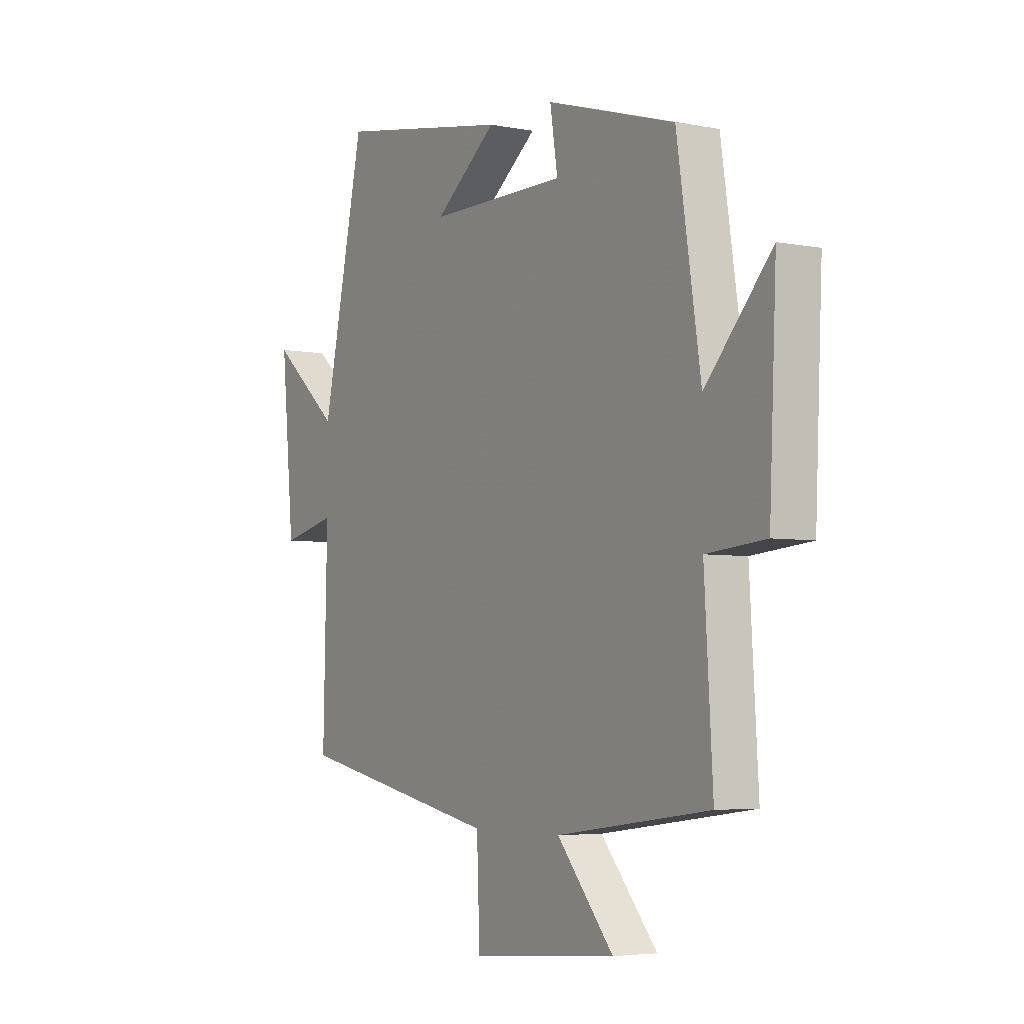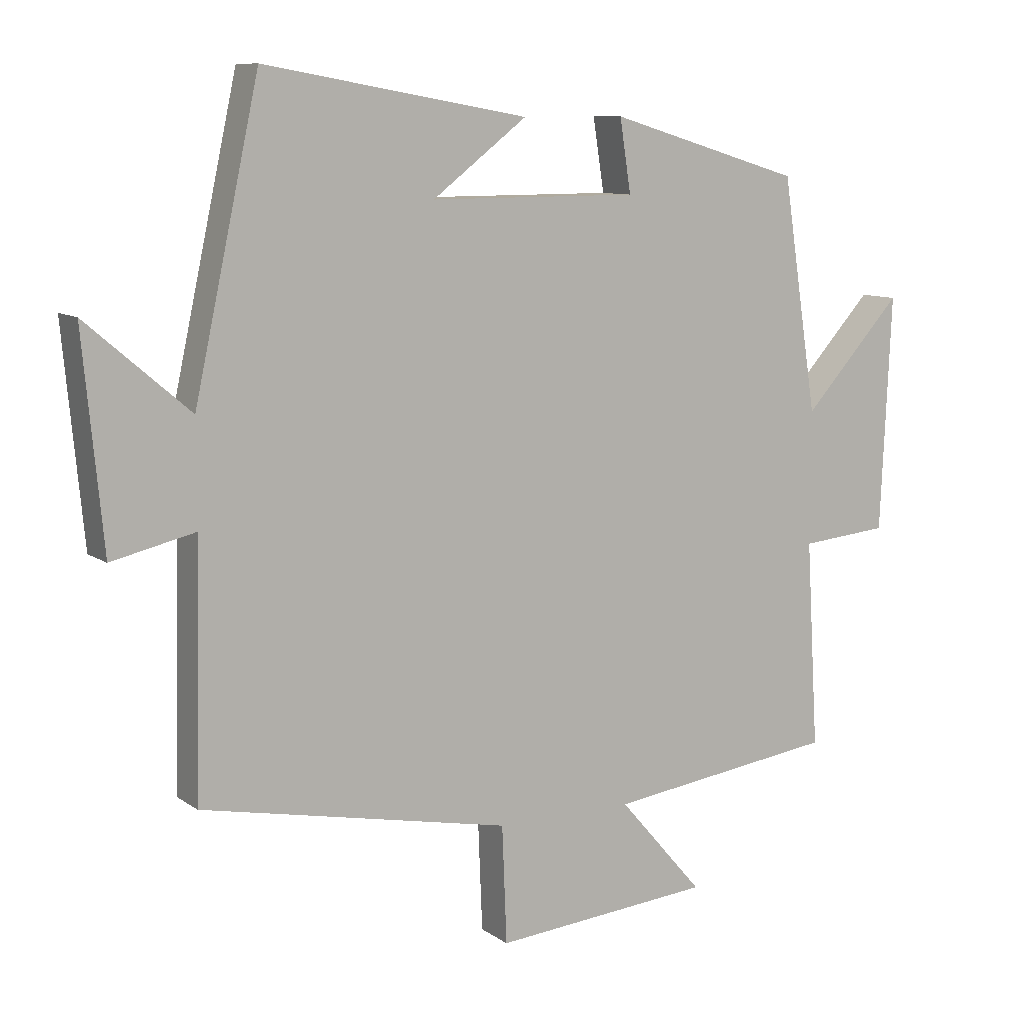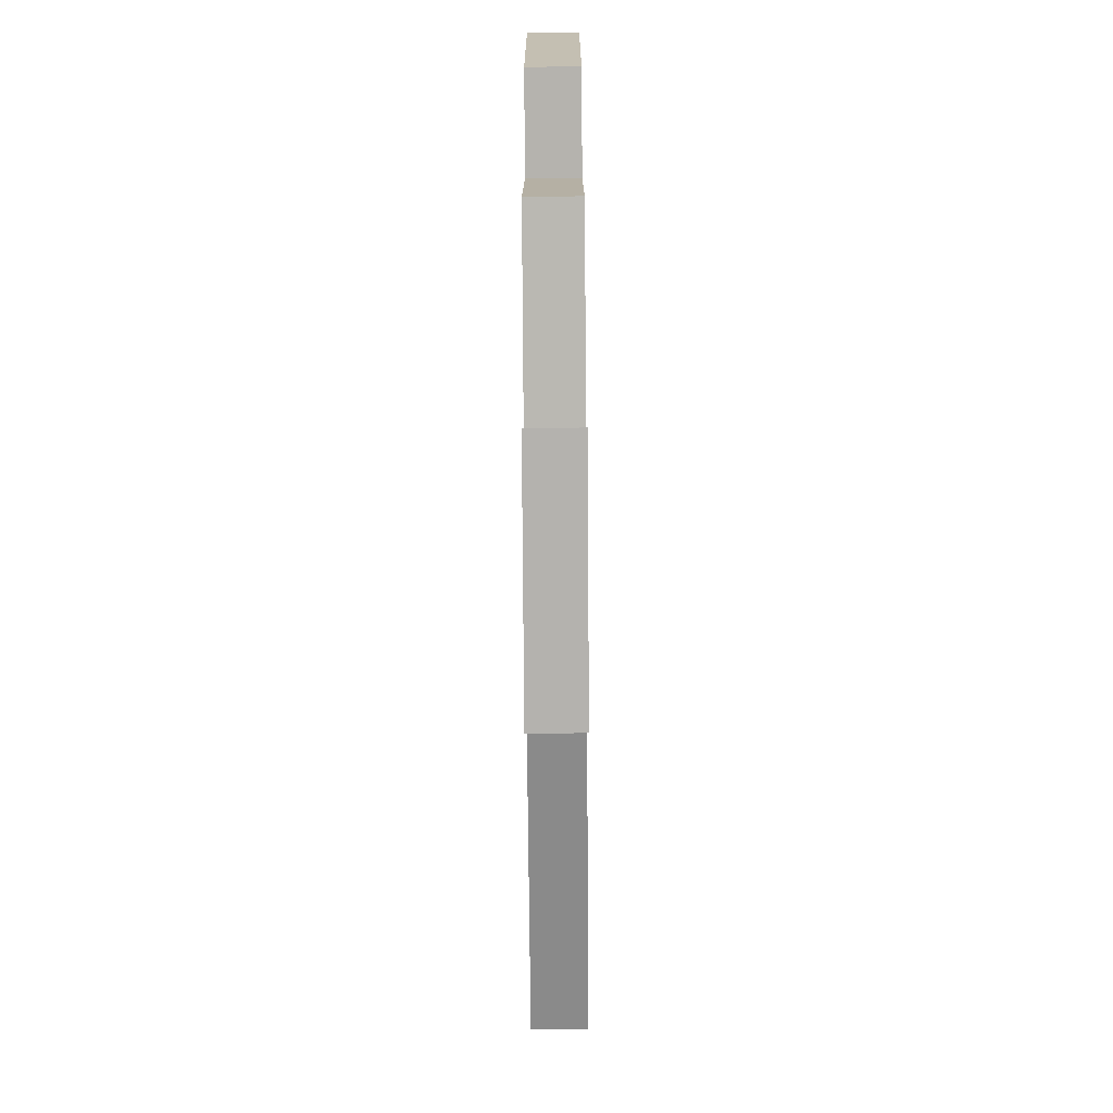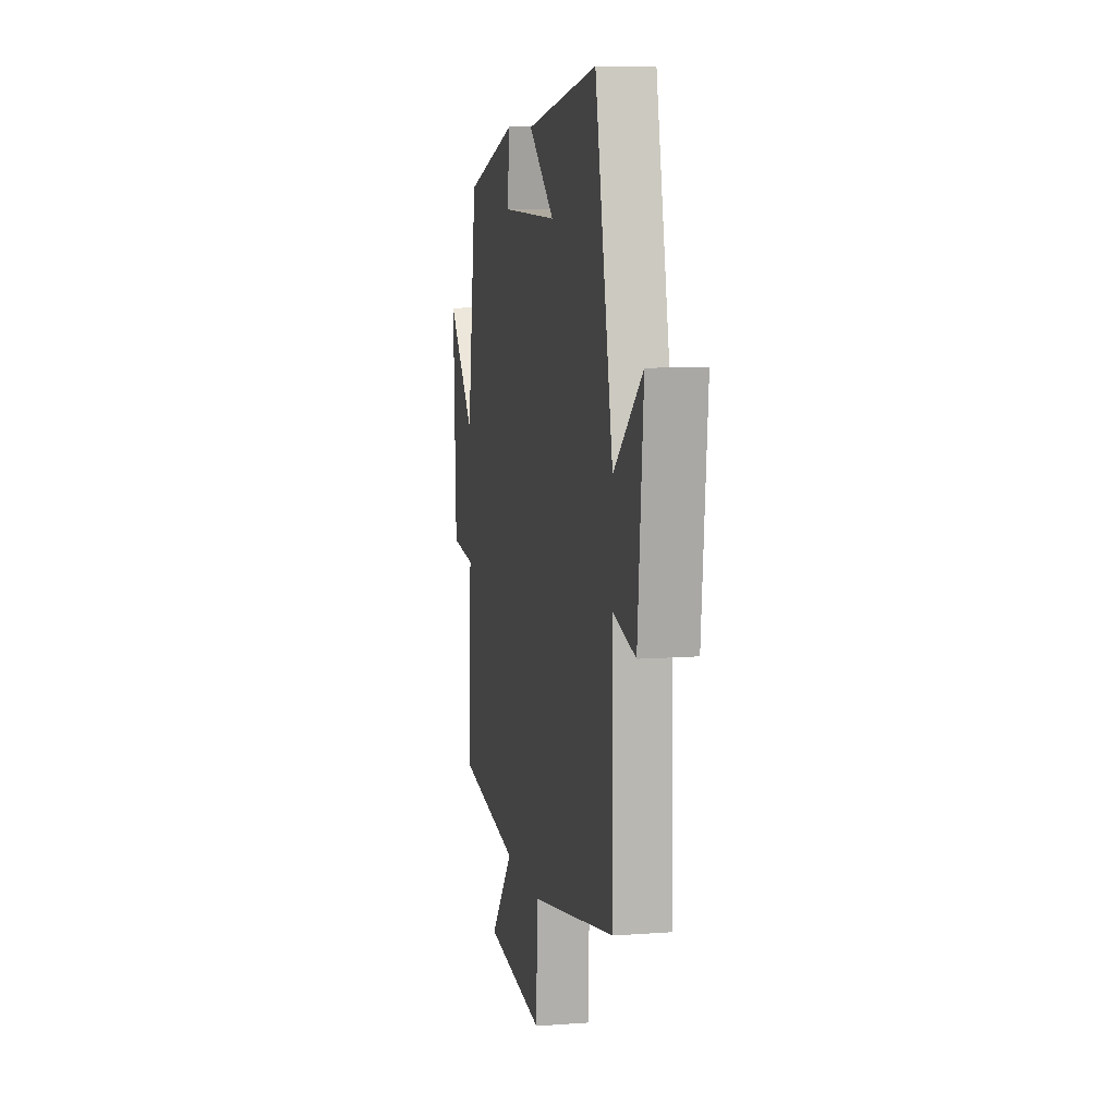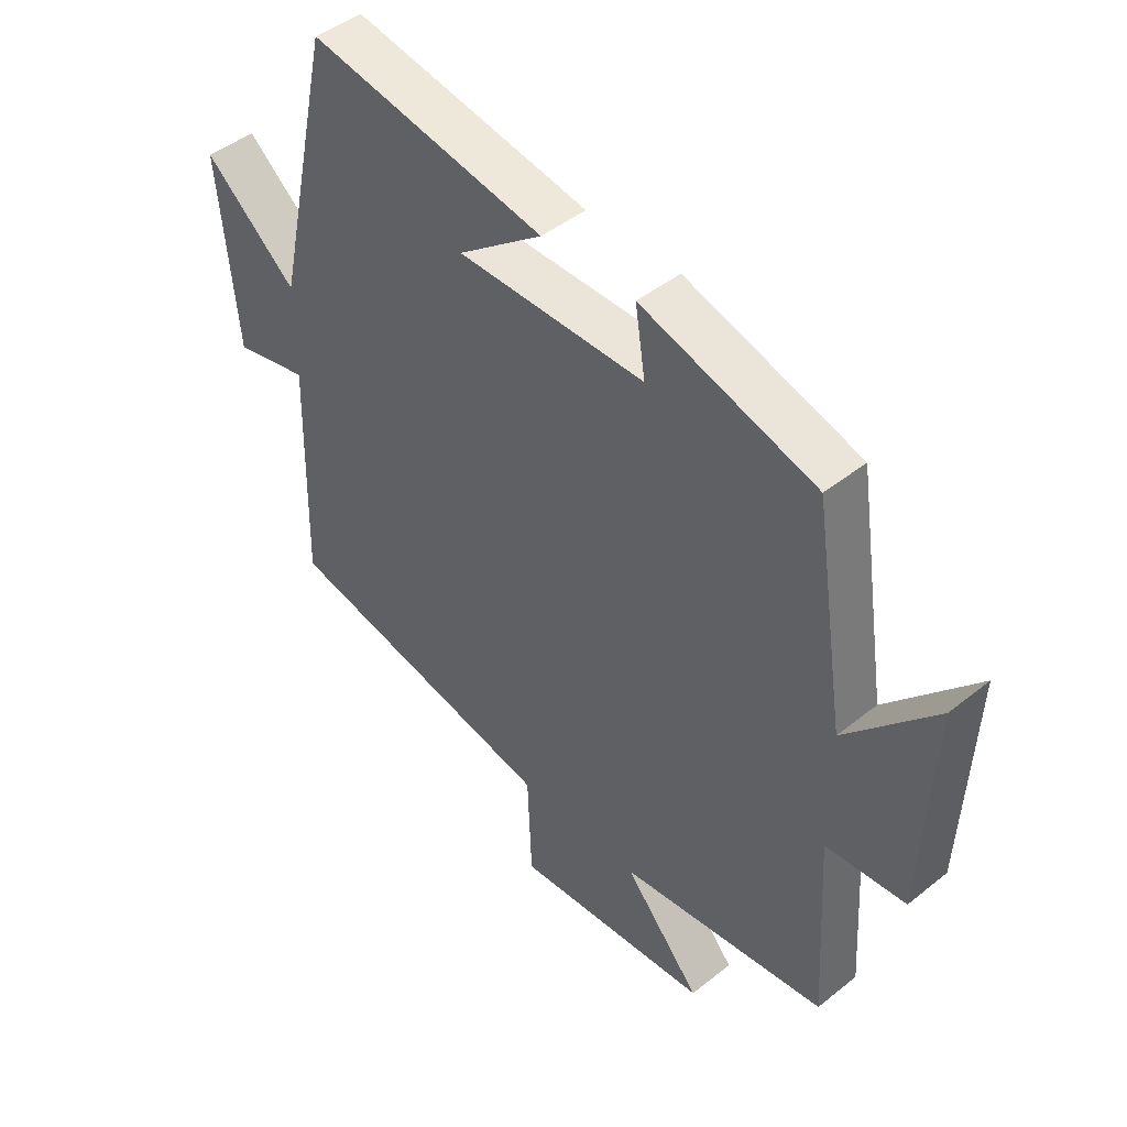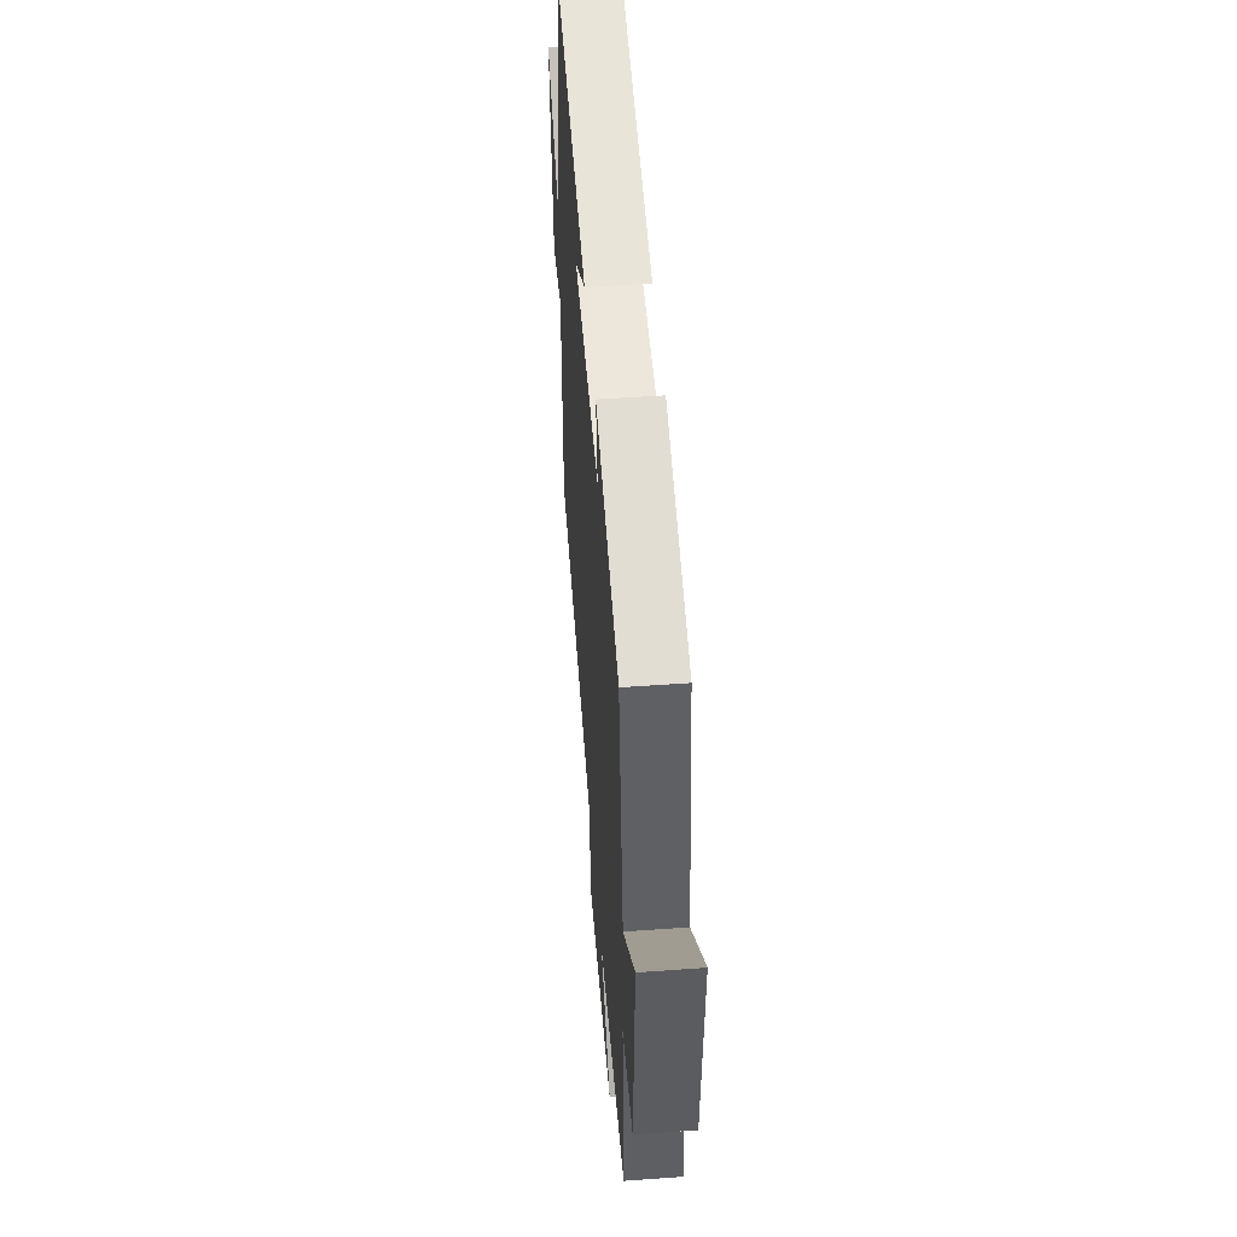
<metadata>
{"format":"obj","ext":"obj","renderer":"f3d","projection":"perspective","resolution":1024,"background":"white","views":[{"elev":-4.5,"azim":-121.9,"up":"+Z"},{"elev":9.7,"azim":149.3,"up":"+Z"},{"elev":-74.9,"azim":-89.6,"up":"+Z"},{"elev":9.5,"azim":79.0,"up":"+Z"},{"elev":45.3,"azim":-132.7,"up":"+Z"},{"elev":51.8,"azim":-94.5,"up":"+Z"}]}
</metadata>
<code>
v -0.446 0.07 0.412
v -0.153 0.07 0.5
v -0.17 0.07 0.391
v 0.146 0.07 0.391
v 0.003 0.07 0.5
v 0.402 0.07 0.57
v 0.5 0.07 0.123
v 0.656 0.07 0.256
v 0.626 0.07 -0.06
v 0.5 0.07 -0.031
v 0.509 0.07 -0.405
v 0.04 0.07 -0.5
v 0.033 0.07 -0.677
v -0.299 0.07 -0.649
v -0.17 0.07 -0.5
v -0.519 0.07 -0.454
v -0.5 0.07 -0.141
v -0.634 0.07 -0.129
v -0.65 0.07 0.225
v -0.5 0.07 0.061
v -0.446 0 0.412
v -0.153 0 0.5
v -0.17 0 0.391
v 0.146 0 0.391
v 0.003 0 0.5
v 0.402 0 0.57
v 0.5 0 0.123
v 0.656 0 0.256
v 0.626 0 -0.06
v 0.5 0 -0.031
v 0.509 0 -0.405
v 0.04 0 -0.5
v 0.033 0 -0.677
v -0.299 0 -0.649
v -0.17 0 -0.5
v -0.519 0 -0.454
v -0.5 0 -0.141
v -0.634 0 -0.129
v -0.65 0 0.225
v -0.5 0 0.061
f 17 18 19 20
f 17 20 1 2
f 15 16 17
f 12 13 14 15
f 10 11 12 15
f 10 15 17
f 7 8 9 10
f 4 5 6 7
f 3 4 7 10
f 17 2 3
f 3 10 17
f 40 39 38 37
f 22 21 40 37
f 37 36 35
f 35 34 33 32
f 35 32 31 30
f 37 35 30
f 30 29 28 27
f 27 26 25 24
f 30 27 24 23
f 23 22 37
f 37 30 23
f 1 21 22 2
f 2 22 23 3
f 3 23 24 4
f 4 24 25 5
f 5 25 26 6
f 6 26 27 7
f 7 27 28 8
f 8 28 29 9
f 9 29 30 10
f 10 30 31 11
f 11 31 32 12
f 12 32 33 13
f 13 33 34 14
f 14 34 35 15
f 15 35 36 16
f 16 36 37 17
f 17 37 38 18
f 18 38 39 19
f 19 39 40 20
f 20 40 21 1

</code>
